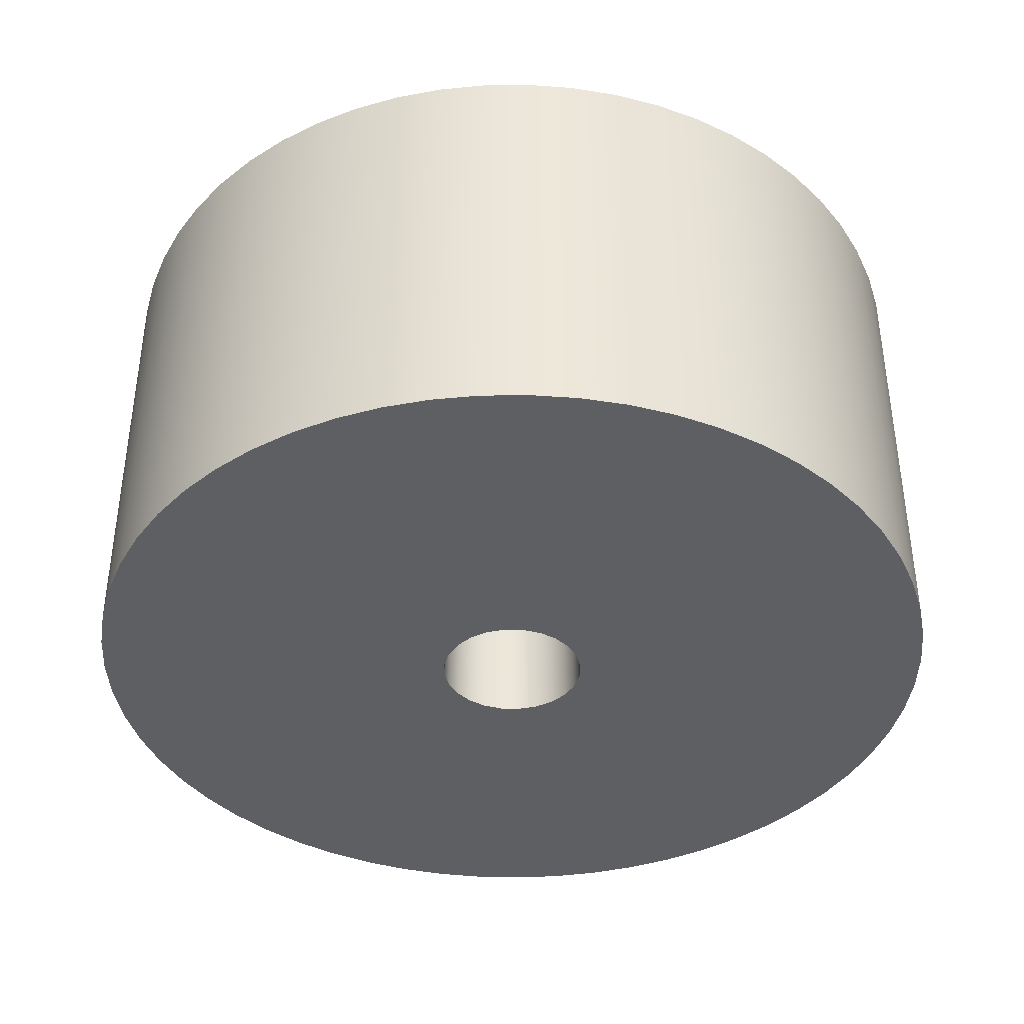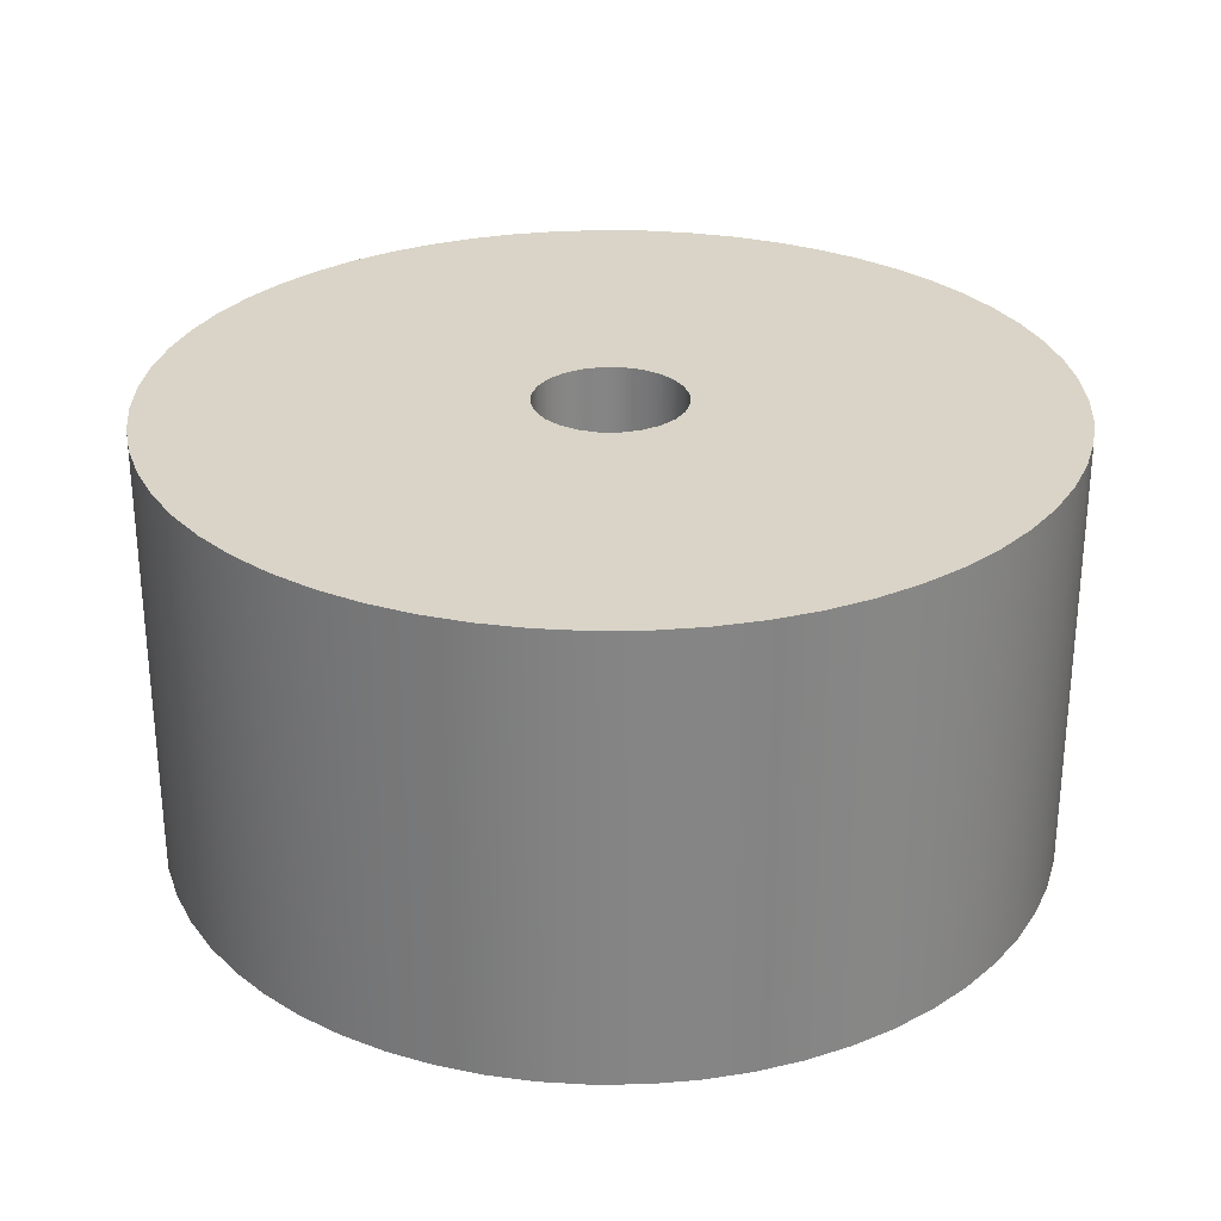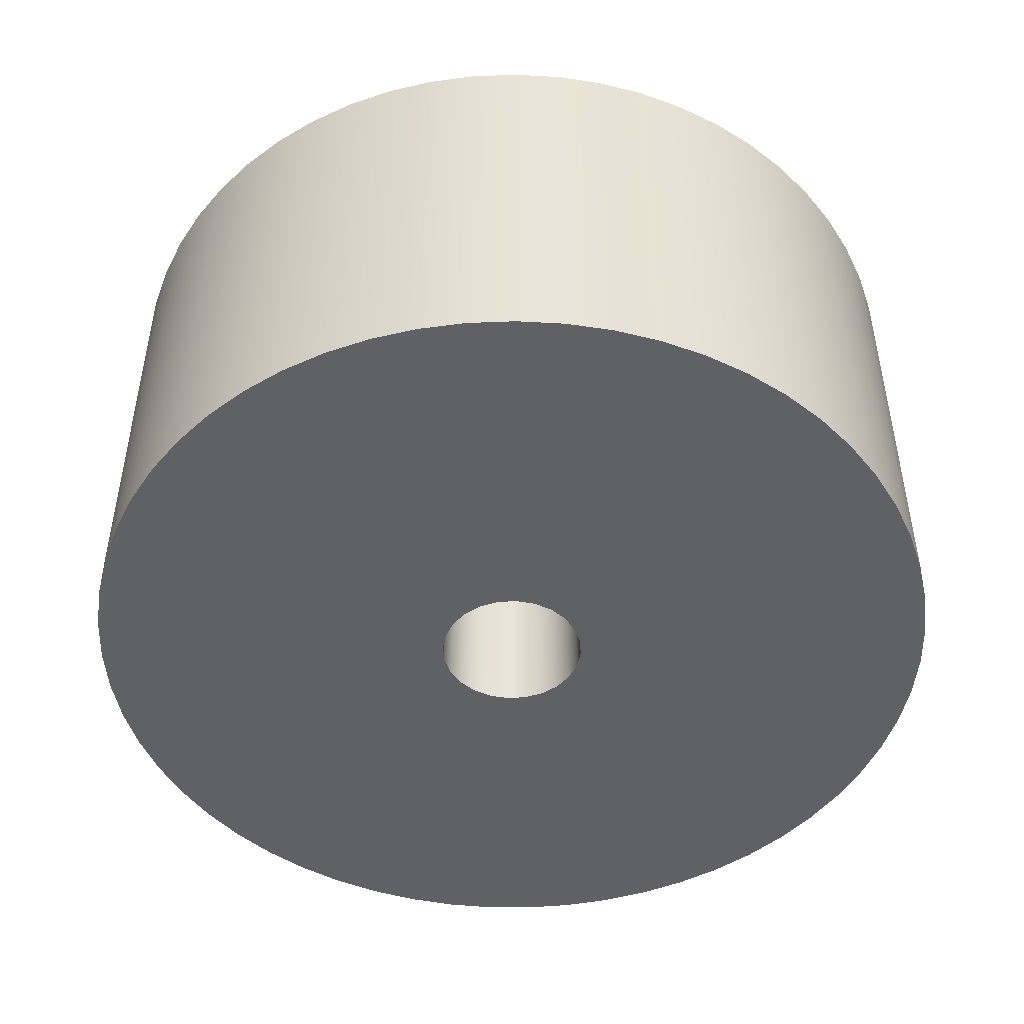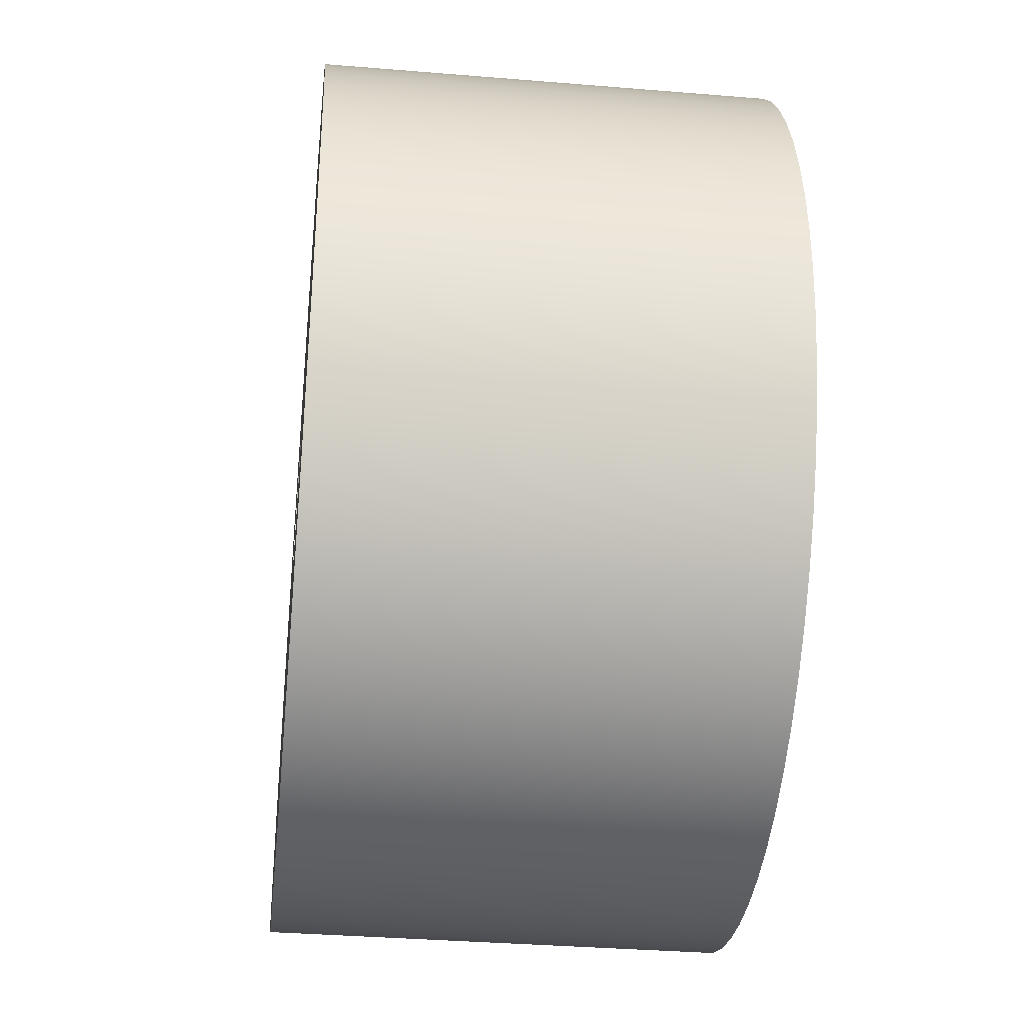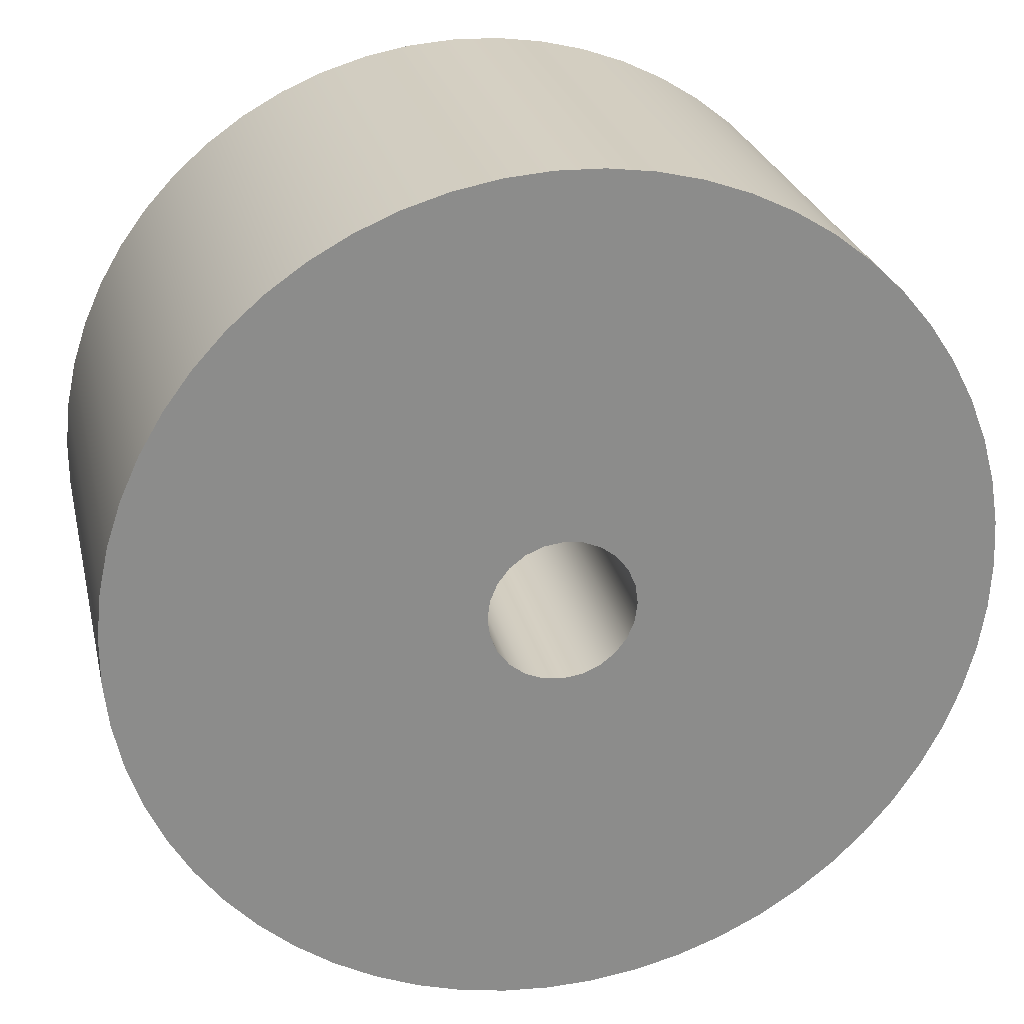
<metadata>
{"format":"obj","ext":"obj","renderer":"f3d","projection":"perspective","resolution":1024,"background":"white","views":[{"elev":-39.5,"azim":36.0,"up":"+Y"},{"elev":28.6,"azim":82.9,"up":"+Y"},{"elev":-48.1,"azim":-108.8,"up":"+Y"},{"elev":-35.0,"azim":83.7,"up":"+Z"},{"elev":26.0,"azim":167.2,"up":"+Z"}]}
</metadata>
<code>
v -0.2 1.2 2.449e-17
v -0.1932 1.2 0.05176
v -0.1732 1.2 0.1
v -0.1414 1.2 0.1414
v -0.1 1.2 0.1732
v -0.05176 1.2 0.1932
v 1.225e-17 1.2 0.2
v 0.05176 1.2 0.1932
v 0.1 1.2 0.1732
v 0.1414 1.2 0.1414
v 0.1732 1.2 0.1
v 0.1932 1.2 0.05176
v 0.2 1.2 0
v 0.1932 1.2 -0.05176
v 0.1732 1.2 -0.1
v 0.1414 1.2 -0.1414
v 0.1 1.2 -0.1732
v 0.05176 1.2 -0.1932
v 1.225e-17 1.2 -0.2
v -0.05176 1.2 -0.1932
v -0.1 1.2 -0.1732
v -0.1414 1.2 -0.1414
v -0.1732 1.2 -0.1
v -0.1932 1.2 -0.05176
v -0.2 0 2.449e-17
v -0.1932 0 -0.05176
v -0.1732 0 -0.1
v -0.1414 0 -0.1414
v -0.1 0 -0.1732
v -0.05176 0 -0.1932
v 1.225e-17 0 -0.2
v 0.05176 0 -0.1932
v 0.1 0 -0.1732
v 0.1414 0 -0.1414
v 0.1732 0 -0.1
v 0.1932 0 -0.05176
v 0.2 0 0
v 0.1932 0 0.05176
v 0.1732 0 0.1
v 0.1414 0 0.1414
v 0.1 0 0.1732
v 0.05176 0 0.1932
v 1.225e-17 0 0.2
v -0.05176 0 0.1932
v -0.1 0 0.1732
v -0.1414 0 0.1414
v -0.1732 0 0.1
v -0.1932 0 0.05176
v -0.2 1.2 2.449e-17
v -0.2 0 2.449e-17
v -1.19 1.2 1.457e-16
v -1.183 1.2 -0.1265
v -1.163 1.2 -0.2515
v -1.13 1.2 -0.3738
v -1.084 1.2 -0.4917
v -1.025 1.2 -0.6041
v -0.9552 1.2 -0.7097
v -0.8744 1.2 -0.8072
v -0.7836 1.2 -0.8956
v -0.684 1.2 -0.9738
v -0.5766 1.2 -1.041
v -0.4627 1.2 -1.096
v -0.3435 1.2 -1.139
v -0.2205 1.2 -1.169
v -0.09495 1.2 -1.186
v 0.03168 1.2 -1.19
v 0.1579 1.2 -1.179
v 0.2824 1.2 -1.156
v 0.4037 1.2 -1.119
v 0.5204 1.2 -1.07
v 0.6312 1.2 -1.009
v 0.7349 1.2 -0.936
v 0.8302 1.2 -0.8526
v 0.9161 1.2 -0.7595
v 0.9916 1.2 -0.6578
v 1.056 1.2 -0.5487
v 1.108 1.2 -0.4334
v 1.148 1.2 -0.3131
v 1.175 1.2 -0.1893
v 1.188 1.2 -0.06333
v 1.188 1.2 0.06333
v 1.175 1.2 0.1893
v 1.148 1.2 0.3131
v 1.108 1.2 0.4334
v 1.056 1.2 0.5487
v 0.9916 1.2 0.6578
v 0.9161 1.2 0.7595
v 0.8302 1.2 0.8526
v 0.7349 1.2 0.936
v 0.6312 1.2 1.009
v 0.5204 1.2 1.07
v 0.4037 1.2 1.119
v 0.2824 1.2 1.156
v 0.1579 1.2 1.179
v 0.03168 1.2 1.19
v -0.09495 1.2 1.186
v -0.2205 1.2 1.169
v -0.3435 1.2 1.139
v -0.4627 1.2 1.096
v -0.5766 1.2 1.041
v -0.684 1.2 0.9738
v -0.7836 1.2 0.8956
v -0.8744 1.2 0.8072
v -0.9552 1.2 0.7097
v -1.025 1.2 0.6041
v -1.084 1.2 0.4917
v -1.13 1.2 0.3738
v -1.163 1.2 0.2515
v -1.183 1.2 0.1265
v -1.19 0 1.457e-16
v -1.183 0 0.1265
v -1.163 0 0.2515
v -1.13 0 0.3738
v -1.084 0 0.4917
v -1.025 0 0.6041
v -0.9552 0 0.7097
v -0.8744 0 0.8072
v -0.7836 0 0.8956
v -0.684 0 0.9738
v -0.5766 0 1.041
v -0.4627 0 1.096
v -0.3435 0 1.139
v -0.2205 0 1.169
v -0.09495 0 1.186
v 0.03168 0 1.19
v 0.1579 0 1.179
v 0.2824 0 1.156
v 0.4037 0 1.119
v 0.5204 0 1.07
v 0.6312 0 1.009
v 0.7349 0 0.936
v 0.8302 0 0.8526
v 0.9161 0 0.7595
v 0.9916 0 0.6578
v 1.056 0 0.5487
v 1.108 0 0.4334
v 1.148 0 0.3131
v 1.175 0 0.1893
v 1.188 0 0.06333
v 1.188 0 -0.06333
v 1.175 0 -0.1893
v 1.148 0 -0.3131
v 1.108 0 -0.4334
v 1.056 0 -0.5487
v 0.9916 0 -0.6578
v 0.9161 0 -0.7595
v 0.8302 0 -0.8526
v 0.7349 0 -0.936
v 0.6312 0 -1.009
v 0.5204 0 -1.07
v 0.4037 0 -1.119
v 0.2824 0 -1.156
v 0.1579 0 -1.179
v 0.03168 0 -1.19
v -0.09495 0 -1.186
v -0.2205 0 -1.169
v -0.3435 0 -1.139
v -0.4627 0 -1.096
v -0.5766 0 -1.041
v -0.684 0 -0.9738
v -0.7836 0 -0.8956
v -0.8744 0 -0.8072
v -0.9552 0 -0.7097
v -1.025 0 -0.6041
v -1.084 0 -0.4917
v -1.13 0 -0.3738
v -1.163 0 -0.2515
v -1.183 0 -0.1265
v -1.19 0 1.457e-16
v -1.19 1.2 1.457e-16
v -0.2 1.2 2.449e-17
v -0.1932 1.2 -0.05176
v -0.1732 1.2 -0.1
v -0.1414 1.2 -0.1414
v -0.1 1.2 -0.1732
v -0.05176 1.2 -0.1932
v 1.225e-17 1.2 -0.2
v 0.05176 1.2 -0.1932
v 0.1 1.2 -0.1732
v 0.1414 1.2 -0.1414
v 0.1732 1.2 -0.1
v 0.1932 1.2 -0.05176
v 0.2 1.2 0
v 0.1932 1.2 0.05176
v 0.1732 1.2 0.1
v 0.1414 1.2 0.1414
v 0.1 1.2 0.1732
v 0.05176 1.2 0.1932
v 1.225e-17 1.2 0.2
v -0.05176 1.2 0.1932
v -0.1 1.2 0.1732
v -0.1414 1.2 0.1414
v -0.1732 1.2 0.1
v -0.1932 1.2 0.05176
v -1.19 1.2 1.457e-16
v -1.183 1.2 0.1265
v -1.163 1.2 0.2515
v -1.13 1.2 0.3738
v -1.084 1.2 0.4917
v -1.025 1.2 0.6041
v -0.9552 1.2 0.7097
v -0.8744 1.2 0.8072
v -0.7836 1.2 0.8956
v -0.684 1.2 0.9738
v -0.5766 1.2 1.041
v -0.4627 1.2 1.096
v -0.3435 1.2 1.139
v -0.2205 1.2 1.169
v -0.09495 1.2 1.186
v 0.03168 1.2 1.19
v 0.1579 1.2 1.179
v 0.2824 1.2 1.156
v 0.4037 1.2 1.119
v 0.5204 1.2 1.07
v 0.6312 1.2 1.009
v 0.7349 1.2 0.936
v 0.8302 1.2 0.8526
v 0.9161 1.2 0.7595
v 0.9916 1.2 0.6578
v 1.056 1.2 0.5487
v 1.108 1.2 0.4334
v 1.148 1.2 0.3131
v 1.175 1.2 0.1893
v 1.188 1.2 0.06333
v 1.188 1.2 -0.06333
v 1.175 1.2 -0.1893
v 1.148 1.2 -0.3131
v 1.108 1.2 -0.4334
v 1.056 1.2 -0.5487
v 0.9916 1.2 -0.6578
v 0.9161 1.2 -0.7595
v 0.8302 1.2 -0.8526
v 0.7349 1.2 -0.936
v 0.6312 1.2 -1.009
v 0.5204 1.2 -1.07
v 0.4037 1.2 -1.119
v 0.2824 1.2 -1.156
v 0.1579 1.2 -1.179
v 0.03168 1.2 -1.19
v -0.09495 1.2 -1.186
v -0.2205 1.2 -1.169
v -0.3435 1.2 -1.139
v -0.4627 1.2 -1.096
v -0.5766 1.2 -1.041
v -0.684 1.2 -0.9738
v -0.7836 1.2 -0.8956
v -0.8744 1.2 -0.8072
v -0.9552 1.2 -0.7097
v -1.025 1.2 -0.6041
v -1.084 1.2 -0.4917
v -1.13 1.2 -0.3738
v -1.163 1.2 -0.2515
v -1.183 1.2 -0.1265
v -0.2 0 2.449e-17
v -0.1932 0 0.05176
v -0.1732 0 0.1
v -0.1414 0 0.1414
v -0.1 0 0.1732
v -0.05176 0 0.1932
v 1.225e-17 0 0.2
v 0.05176 0 0.1932
v 0.1 0 0.1732
v 0.1414 0 0.1414
v 0.1732 0 0.1
v 0.1932 0 0.05176
v 0.2 0 0
v 0.1932 0 -0.05176
v 0.1732 0 -0.1
v 0.1414 0 -0.1414
v 0.1 0 -0.1732
v 0.05176 0 -0.1932
v 1.225e-17 0 -0.2
v -0.05176 0 -0.1932
v -0.1 0 -0.1732
v -0.1414 0 -0.1414
v -0.1732 0 -0.1
v -0.1932 0 -0.05176
v -1.19 0 1.457e-16
v -1.183 0 -0.1265
v -1.163 0 -0.2515
v -1.13 0 -0.3738
v -1.084 0 -0.4917
v -1.025 0 -0.6041
v -0.9552 0 -0.7097
v -0.8744 0 -0.8072
v -0.7836 0 -0.8956
v -0.684 0 -0.9738
v -0.5766 0 -1.041
v -0.4627 0 -1.096
v -0.3435 0 -1.139
v -0.2205 0 -1.169
v -0.09495 0 -1.186
v 0.03168 0 -1.19
v 0.1579 0 -1.179
v 0.2824 0 -1.156
v 0.4037 0 -1.119
v 0.5204 0 -1.07
v 0.6312 0 -1.009
v 0.7349 0 -0.936
v 0.8302 0 -0.8526
v 0.9161 0 -0.7595
v 0.9916 0 -0.6578
v 1.056 0 -0.5487
v 1.108 0 -0.4334
v 1.148 0 -0.3131
v 1.175 0 -0.1893
v 1.188 0 -0.06333
v 1.188 0 0.06333
v 1.175 0 0.1893
v 1.148 0 0.3131
v 1.108 0 0.4334
v 1.056 0 0.5487
v 0.9916 0 0.6578
v 0.9161 0 0.7595
v 0.8302 0 0.8526
v 0.7349 0 0.936
v 0.6312 0 1.009
v 0.5204 0 1.07
v 0.4037 0 1.119
v 0.2824 0 1.156
v 0.1579 0 1.179
v 0.03168 0 1.19
v -0.09495 0 1.186
v -0.2205 0 1.169
v -0.3435 0 1.139
v -0.4627 0 1.096
v -0.5766 0 1.041
v -0.684 0 0.9738
v -0.7836 0 0.8956
v -0.8744 0 0.8072
v -0.9552 0 0.7097
v -1.025 0 0.6041
v -1.084 0 0.4917
v -1.13 0 0.3738
v -1.163 0 0.2515
v -1.183 0 0.1265
g 0a5b6b24-e2a2-11ea-90ac-54bf646e7e1f
f 2 48 1
f 1 48 50
f 49 25 24
f 24 25 26
f 24 26 23
f 23 26 27
f 23 27 22
f 22 27 28
f 22 28 21
f 21 28 29
f 21 29 20
f 20 29 30
f 20 30 19
f 19 30 31
f 19 31 18
f 18 31 32
f 18 32 17
f 17 32 33
f 17 33 16
f 16 33 34
f 16 34 15
f 15 34 35
f 15 35 14
f 14 35 36
f 14 36 13
f 13 36 37
f 13 37 12
f 12 37 38
f 12 38 11
f 11 38 39
f 11 39 10
f 10 39 40
f 10 40 9
f 9 40 41
f 9 41 8
f 8 41 42
f 8 42 7
f 7 42 43
f 7 43 6
f 6 43 44
f 6 44 5
f 5 44 45
f 5 45 4
f 4 45 46
f 4 46 3
f 3 46 47
f 3 47 2
f 2 47 48
g 0a63f698-e2a2-11ea-9209-54bf646e7e1f
f 52 168 51
f 51 168 169
f 170 110 109
f 109 110 111
f 109 111 112
f 52 53 168
f 168 53 167
f 167 53 54
f 167 54 166
f 166 54 55
f 166 55 165
f 165 55 56
f 165 56 164
f 164 56 57
f 164 57 163
f 163 57 58
f 163 58 162
f 162 58 59
f 162 59 161
f 161 59 60
f 161 60 160
f 160 60 61
f 160 61 159
f 159 61 62
f 159 62 158
f 158 62 63
f 158 63 157
f 157 63 64
f 157 64 156
f 156 64 65
f 156 65 155
f 155 65 66
f 155 66 154
f 154 66 67
f 154 67 153
f 153 67 68
f 153 68 152
f 152 68 69
f 152 69 151
f 151 69 70
f 151 70 150
f 150 70 71
f 150 71 149
f 149 71 72
f 149 72 148
f 148 72 73
f 148 73 147
f 147 73 74
f 147 74 146
f 146 74 75
f 146 75 145
f 145 75 76
f 145 76 144
f 144 76 77
f 144 77 143
f 143 77 78
f 143 78 142
f 142 78 79
f 142 79 141
f 141 79 80
f 141 80 140
f 140 80 81
f 140 81 139
f 139 81 82
f 139 82 138
f 138 82 83
f 138 83 137
f 137 83 84
f 137 84 136
f 136 84 85
f 136 85 135
f 135 85 86
f 135 86 134
f 134 86 87
f 134 87 133
f 133 87 88
f 133 88 132
f 132 88 89
f 132 89 131
f 131 89 90
f 131 90 130
f 130 90 91
f 130 91 129
f 129 91 92
f 129 92 128
f 128 92 93
f 128 93 127
f 127 93 94
f 127 94 126
f 126 94 95
f 126 95 125
f 125 95 96
f 125 96 124
f 124 96 97
f 124 97 123
f 123 97 98
f 123 98 122
f 122 98 99
f 122 99 121
f 121 99 100
f 121 100 120
f 120 100 101
f 120 101 119
f 119 101 102
f 119 102 118
f 118 102 103
f 118 103 117
f 117 103 104
f 117 104 116
f 116 104 105
f 116 105 115
f 115 105 106
f 115 106 114
f 114 106 107
f 114 107 113
f 113 107 108
f 113 108 112
f 112 108 109
g 0a6d4546-e2a2-11ea-adf2-54bf646e7e1f
f 172 253 171
f 171 253 195
f 171 195 196
f 173 251 172
f 172 251 252
f 172 252 253
f 173 174 251
f 251 174 175
f 251 175 250
f 250 175 249
f 249 175 248
f 248 175 247
f 247 175 246
f 246 175 245
f 245 175 244
f 244 175 243
f 243 175 176
f 243 176 242
f 242 176 241
f 241 176 240
f 240 176 177
f 240 177 239
f 239 177 238
f 238 177 178
f 238 178 237
f 237 178 236
f 236 178 179
f 236 179 235
f 235 179 234
f 234 179 233
f 233 179 180
f 233 180 232
f 232 180 231
f 231 180 181
f 231 181 230
f 230 181 229
f 229 181 228
f 228 181 182
f 228 182 227
f 227 182 226
f 226 182 183
f 226 183 225
f 225 183 224
f 224 183 223
f 223 183 184
f 223 184 222
f 222 184 221
f 221 184 185
f 221 185 220
f 220 185 219
f 219 185 218
f 218 185 186
f 218 186 217
f 217 186 216
f 216 186 187
f 216 187 215
f 215 187 214
f 214 187 213
f 213 187 188
f 213 188 212
f 212 188 211
f 211 188 189
f 211 189 210
f 210 189 209
f 209 189 208
f 208 189 207
f 207 189 206
f 206 189 205
f 205 189 204
f 204 189 203
f 203 189 202
f 202 189 201
f 201 189 200
f 200 189 199
f 199 189 198
f 198 189 197
f 197 189 190
f 197 190 191
f 191 192 197
f 197 192 193
f 197 193 194
f 197 194 196
f 196 194 171
g 0a7645e6-e2a2-11ea-b197-54bf646e7e1f
f 255 336 254
f 254 336 278
f 254 278 279
f 336 255 335
f 335 255 256
f 335 256 257
f 257 258 335
f 335 258 259
f 335 259 260
f 261 321 260
f 260 321 322
f 260 322 323
f 262 319 261
f 261 319 320
f 261 320 321
f 263 316 262
f 262 316 317
f 262 317 318
f 264 314 263
f 263 314 315
f 263 315 316
f 265 311 264
f 264 311 312
f 264 312 313
f 266 309 265
f 265 309 310
f 265 310 311
f 267 306 266
f 266 306 307
f 266 307 308
f 268 304 267
f 267 304 305
f 267 305 306
f 269 301 268
f 268 301 302
f 268 302 303
f 270 299 269
f 269 299 300
f 269 300 301
f 271 296 270
f 270 296 297
f 270 297 298
f 272 294 271
f 271 294 295
f 271 295 296
f 273 292 272
f 272 292 293
f 272 293 294
f 274 288 273
f 273 288 289
f 273 289 290
f 275 282 274
f 274 282 283
f 274 283 284
f 275 276 282
f 282 276 277
f 282 277 281
f 281 277 280
f 280 277 279
f 279 277 254
f 284 285 274
f 274 285 286
f 274 286 287
f 287 288 274
f 290 291 273
f 273 291 292
f 298 299 270
f 303 304 268
f 308 309 266
f 313 314 264
f 318 319 262
f 323 324 260
f 260 324 325
f 260 325 326
f 326 327 260
f 260 327 328
f 260 328 329
f 329 330 260
f 260 330 331
f 260 331 332
f 332 333 260
f 260 333 334
f 260 334 335

</code>
